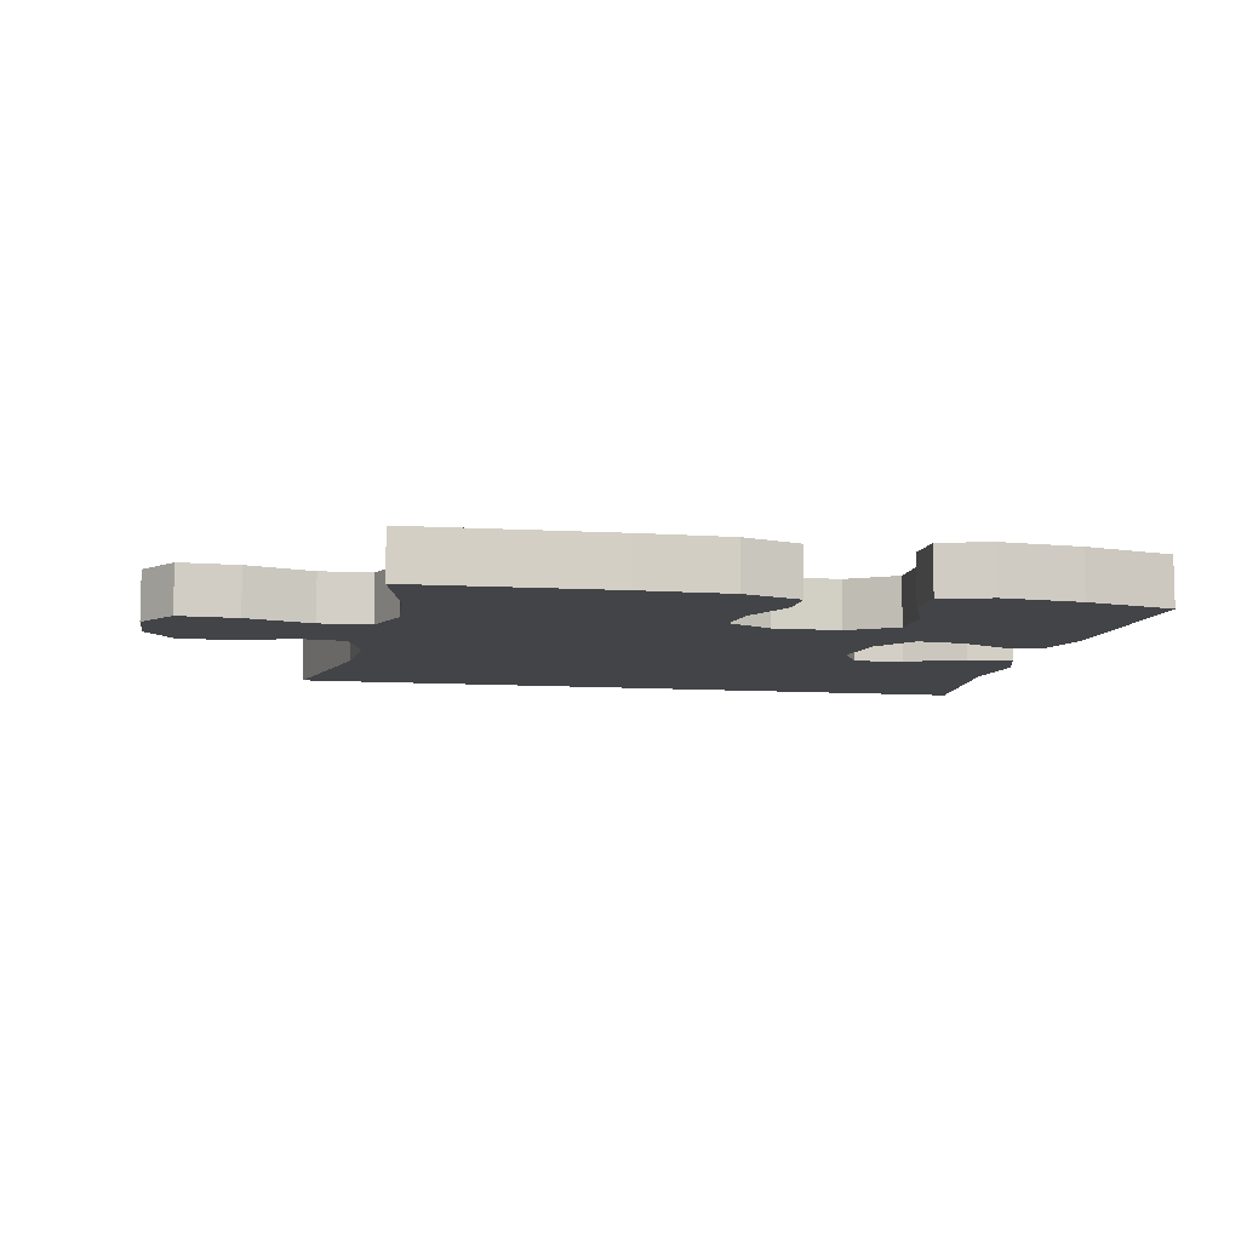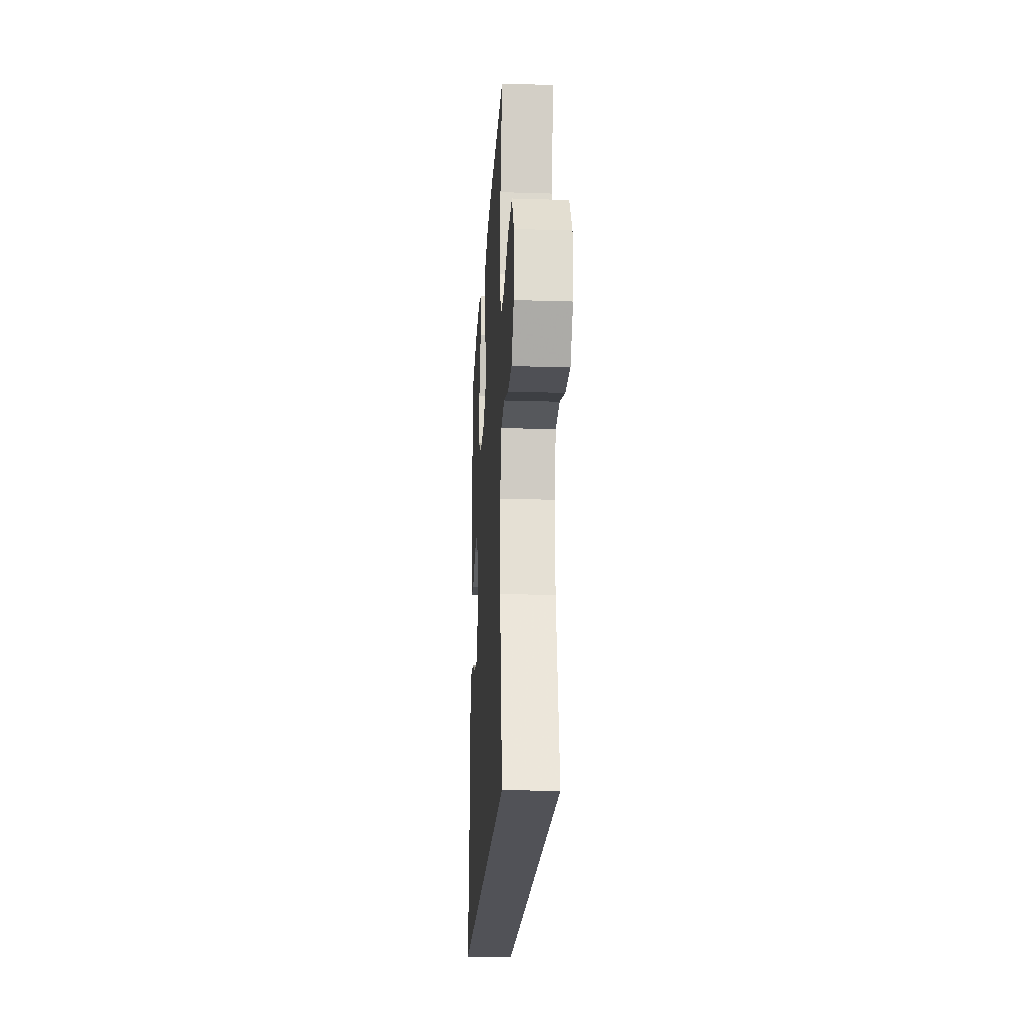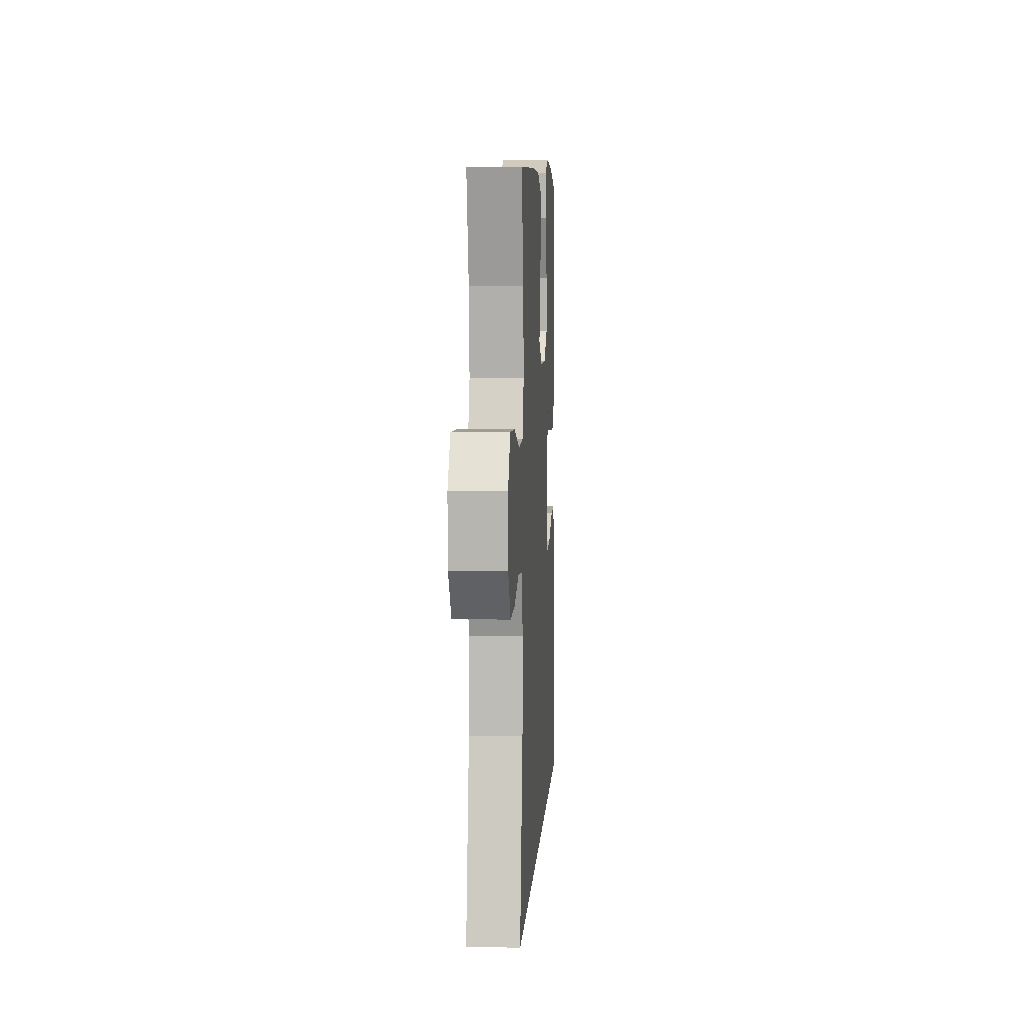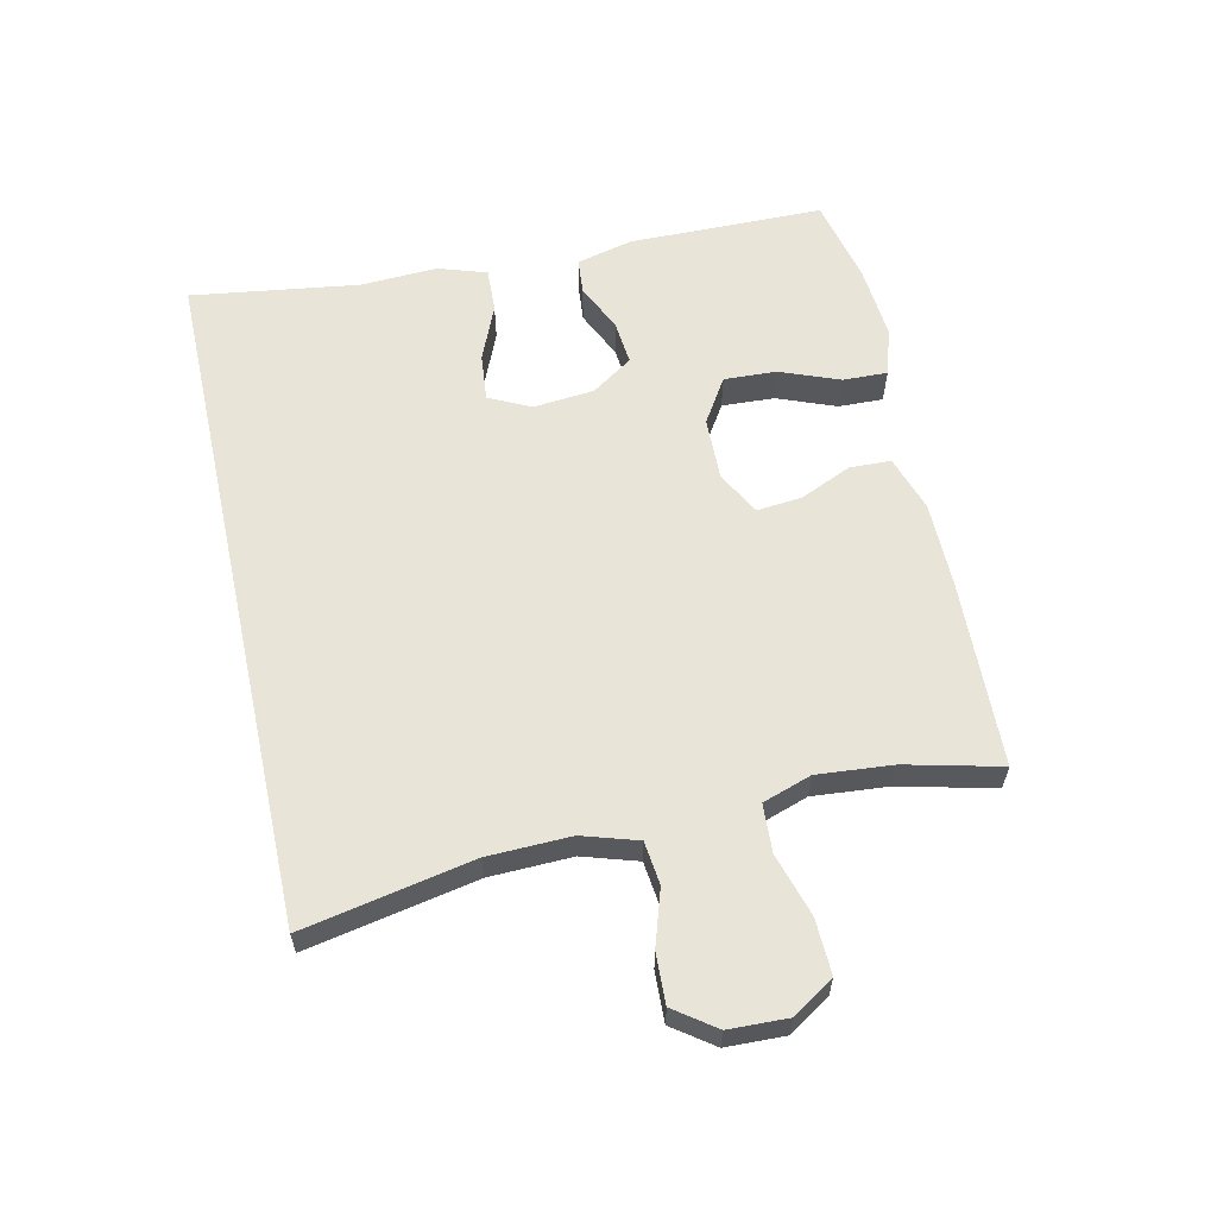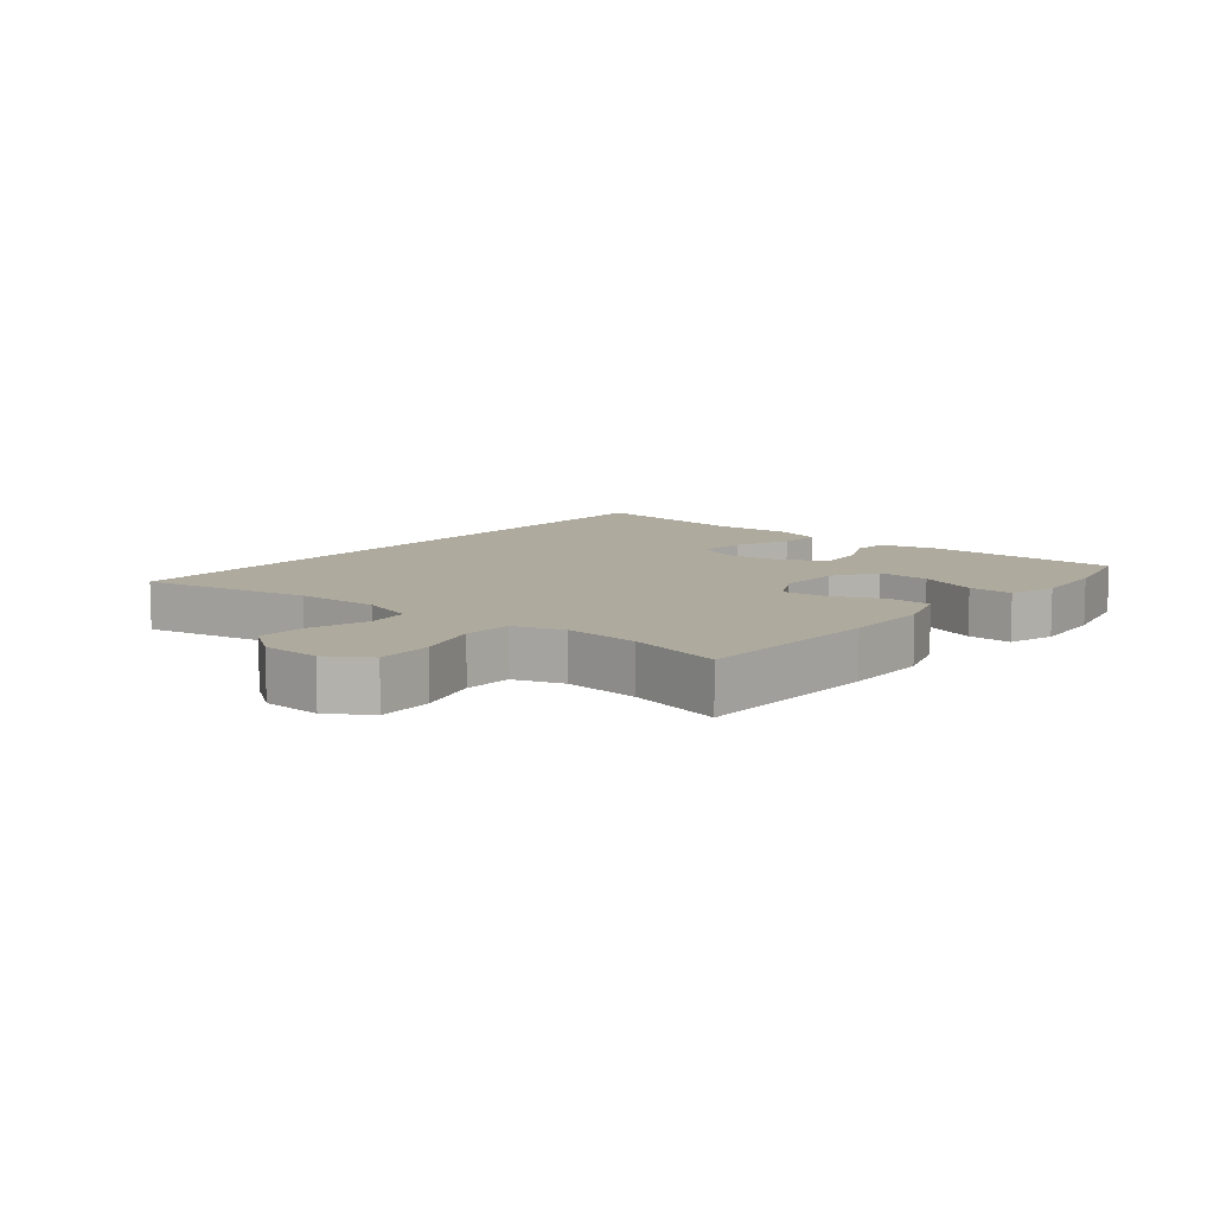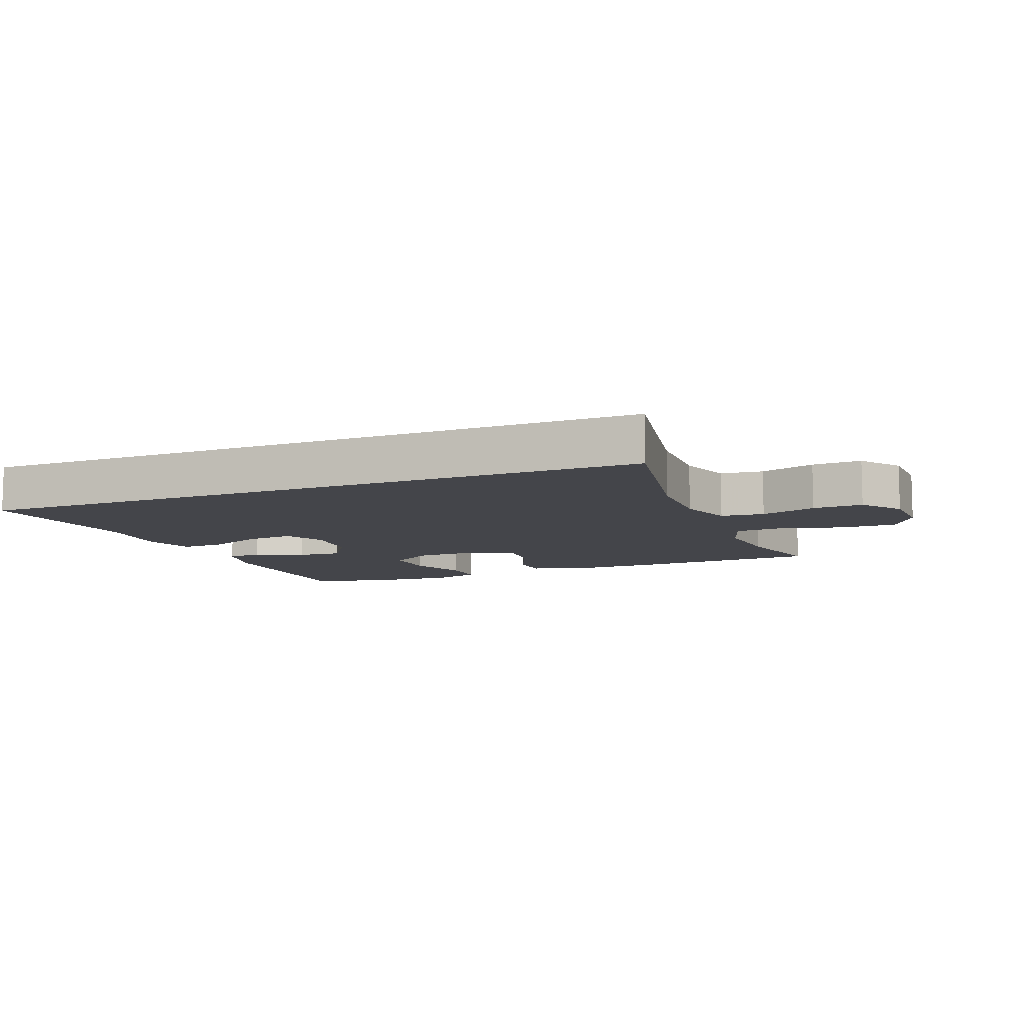
<metadata>
{"format":"obj","ext":"obj","renderer":"f3d","projection":"perspective","resolution":1024,"background":"white","views":[{"elev":-8.2,"azim":-11.6,"up":"+Y"},{"elev":-21.6,"azim":-93.2,"up":"+Z"},{"elev":6.4,"azim":-86.6,"up":"+Z"},{"elev":60.3,"azim":-102.4,"up":"+Y"},{"elev":9.3,"azim":-50.5,"up":"+Y"},{"elev":-9.2,"azim":-157.8,"up":"+Y"}]}
</metadata>
<code>
v -0.5 0.07 0.5
v -0.205 0.07 0.51
v -0.07 0.07 0.509
v 0.018 0.07 0.48
v 0.02 0.07 0.415
v -0.016 0.07 0.334
v -0.023 0.07 0.263
v 0.045 0.07 0.226
v 0.145 0.07 0.228
v 0.215 0.07 0.272
v 0.211 0.07 0.355
v 0.175 0.07 0.448
v 0.173 0.07 0.518
v 0.247 0.07 0.541
v 0.366 0.07 0.531
v 0.5 0.07 0.5
v 0.503 0.07 0.193
v 0.481 0.07 0.104
v 0.425 0.07 0.099
v 0.35 0.07 0.134
v 0.28 0.07 0.141
v 0.236 0.07 0.076
v 0.227 0.07 -0.02
v 0.259 0.07 -0.085
v 0.333 0.07 -0.078
v 0.421 0.07 -0.041
v 0.491 0.07 -0.038
v 0.516 0.07 -0.114
v 0.51 0.07 -0.236
v 0.547 0.07 -0.5
v -0.53 0.07 -0.5
v -0.477 0.07 -0.233
v -0.473 0.07 -0.102
v -0.5 0.07 -0.015
v -0.568 0.07 -0.007
v -0.656 0.07 -0.035
v -0.735 0.07 -0.038
v -0.781 0.07 0.026
v -0.784 0.07 0.119
v -0.742 0.07 0.184
v -0.655 0.07 0.181
v -0.556 0.07 0.151
v -0.48 0.07 0.155
v -0.454 0.07 0.232
v -0.464 0.07 0.351
v -0.5 0 0.5
v -0.205 0 0.51
v -0.07 0 0.509
v 0.018 0 0.48
v 0.02 0 0.415
v -0.016 0 0.334
v -0.023 0 0.263
v 0.045 0 0.226
v 0.145 0 0.228
v 0.215 0 0.272
v 0.211 0 0.355
v 0.175 0 0.448
v 0.173 0 0.518
v 0.247 0 0.541
v 0.366 0 0.531
v 0.5 0 0.5
v 0.503 0 0.193
v 0.481 0 0.104
v 0.425 0 0.099
v 0.35 0 0.134
v 0.28 0 0.141
v 0.236 0 0.076
v 0.227 0 -0.02
v 0.259 0 -0.085
v 0.333 0 -0.078
v 0.421 0 -0.041
v 0.491 0 -0.038
v 0.516 0 -0.114
v 0.51 0 -0.236
v 0.547 0 -0.5
v -0.53 0 -0.5
v -0.477 0 -0.233
v -0.473 0 -0.102
v -0.5 0 -0.015
v -0.568 0 -0.007
v -0.656 0 -0.035
v -0.735 0 -0.038
v -0.781 0 0.026
v -0.784 0 0.119
v -0.742 0 0.184
v -0.655 0 0.181
v -0.556 0 0.151
v -0.48 0 0.155
v -0.454 0 0.232
v -0.464 0 0.351
f 39 40 41 42
f 39 42 43
f 38 39 43
f 35 36 37 38
f 34 35 38 43
f 33 34 43 44
f 29 30 31 32
f 29 32 33 44
f 25 26 27 28
f 24 25 28 29
f 17 18 19 20
f 17 20 21
f 16 17 21
f 15 16 21 22
f 11 12 13 14
f 10 11 14 15
f 3 4 5 6
f 3 6 7
f 45 1 2 3
f 45 3 7
f 44 45 7 8
f 24 29 44
f 23 24 44 8
f 22 23 8 9
f 10 15 22
f 9 10 22
f 87 86 85 84
f 88 87 84
f 88 84 83
f 83 82 81 80
f 88 83 80 79
f 89 88 79 78
f 77 76 75 74
f 89 78 77 74
f 73 72 71 70
f 74 73 70 69
f 65 64 63 62
f 66 65 62
f 66 62 61
f 67 66 61 60
f 59 58 57 56
f 60 59 56 55
f 51 50 49 48
f 52 51 48
f 48 47 46 90
f 52 48 90
f 53 52 90 89
f 89 74 69
f 53 89 69 68
f 54 53 68 67
f 67 60 55
f 67 55 54
f 1 46 47 2
f 2 47 48 3
f 3 48 49 4
f 4 49 50 5
f 5 50 51 6
f 6 51 52 7
f 7 52 53 8
f 8 53 54 9
f 9 54 55 10
f 10 55 56 11
f 11 56 57 12
f 12 57 58 13
f 13 58 59 14
f 14 59 60 15
f 15 60 61 16
f 16 61 62 17
f 17 62 63 18
f 18 63 64 19
f 19 64 65 20
f 20 65 66 21
f 21 66 67 22
f 22 67 68 23
f 23 68 69 24
f 24 69 70 25
f 25 70 71 26
f 26 71 72 27
f 27 72 73 28
f 28 73 74 29
f 29 74 75 30
f 30 75 76 31
f 31 76 77 32
f 32 77 78 33
f 33 78 79 34
f 34 79 80 35
f 35 80 81 36
f 36 81 82 37
f 37 82 83 38
f 38 83 84 39
f 39 84 85 40
f 40 85 86 41
f 41 86 87 42
f 42 87 88 43
f 43 88 89 44
f 44 89 90 45
f 45 90 46 1

</code>
